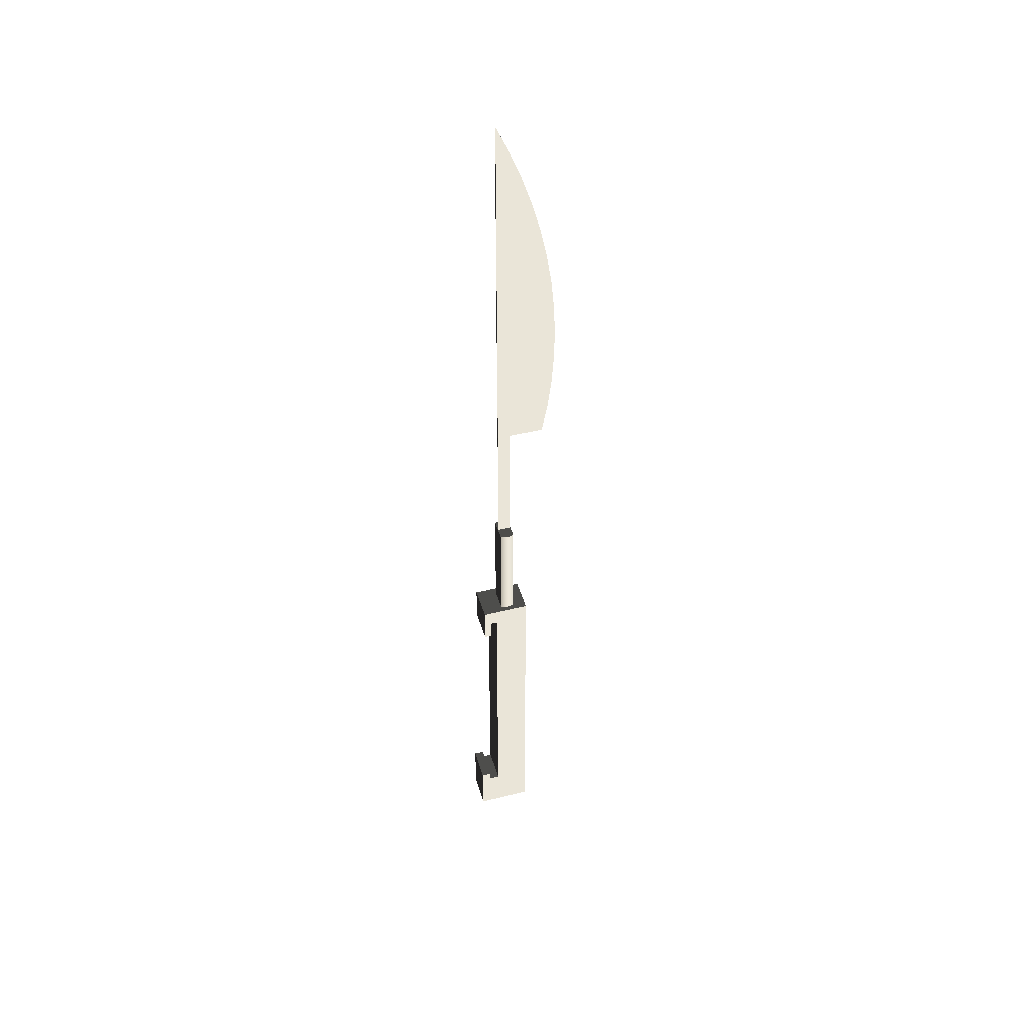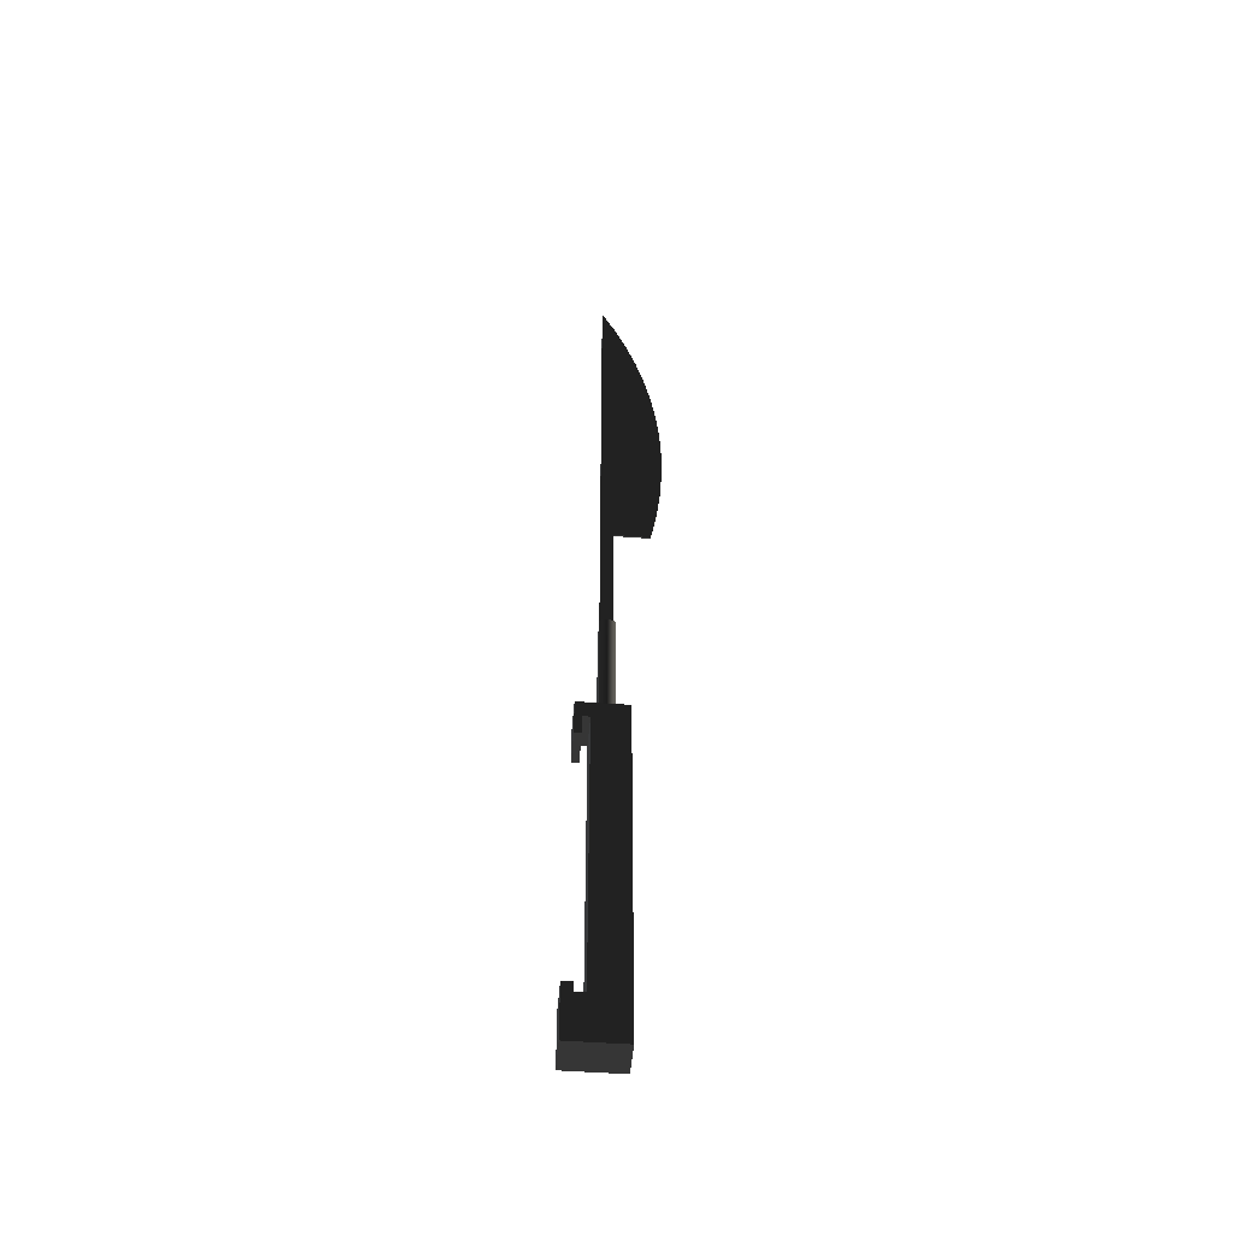
<metadata>
{"format":"obj","ext":"obj","renderer":"f3d","projection":"perspective","resolution":1024,"background":"white","views":[{"elev":44.8,"azim":73.9,"up":"+Z"},{"elev":-48.5,"azim":85.2,"up":"+Z"}]}
</metadata>
<code>
v -0.003256 -0.009159 -0.09624
v -0.003256 -0.001598 -0.102
v -0.003256 -0.009159 -0.102
v 0.004212 0.002264 -0.09026
v 0.004212 -0.009159 -0.102
v 0.004212 -0.006944 -0.102
v 0.004212 -0.009159 -0.09516
v 0.004212 -0.005027 -0.09253
v 0.004212 -0.005027 -0.09009
v 0.004212 -0.007093 -0.09253
v -0.003256 0.002264 -0.08557
v 0.004212 0.002264 -0.08083
v -0.003256 -0.005027 -0.07995
v -0.003256 0.002264 -0.07614
v -0.003256 -0.005027 -0.07139
v -0.003256 0.002264 -0.04786
v -0.003256 -0.005027 -0.05244
v -0.003256 -0.005027 -0.0433
v 0.004212 0.002264 -0.05989
v 0.004212 -0.005027 -0.05969
v 0.004212 -0.005027 -0.06915
v -0.003256 0.002264 -0.05739
v -0.003256 0.002264 -0.03526
v 0.004212 0.002264 -0.02805
v 0.004212 0.002264 -0.03526
v 0.004212 0.002264 -0.05042
v -0.003256 -0.007914 -0.02805
v -0.003256 -0.00372 -0.03059
v -0.003256 -0.004005 -0.03127
v 0.004212 -0.005027 -0.0381
v -0.003256 0.002264 -0.02962
v -0.003256 -0.003267 -0.03
v 0.004212 -0.005027 -0.04453
v -0.003256 0.001504 -0.03275
v -0.003256 -0.002676 -0.02954
v -0.003256 0.001219 -0.03344
v -0.003256 0.000766 -0.03403
v -0.003256 0.001602 -0.03201
v -0.003256 -0.001989 -0.02926
v -0.003256 0.001504 -0.03127
v -0.003256 0.000176 -0.02954
v -0.003256 -0.000439 -0.02805
v -0.003256 -0.00125 -0.02916
v -0.003256 0.001219 -0.03059
v -0.003256 0.000766 -0.03
v -0.003256 -0.000512 -0.02926
v -0.003256 0.002264 -0.102
v -0.003256 0.002264 -0.0991
v 0.004212 -0.000496 -0.102
v -0.003256 -0.009159 -0.09053
v -0.003256 -0.005027 -0.09253
v 0.001299 0.002264 -0.102
v 0.004212 0.002264 -0.09845
v 0.004212 -0.009159 -0.09053
v -0.003256 -0.007093 -0.09253
v -0.003256 0.002264 -0.09377
v 0.004212 0.002264 -0.102
v 0.004212 -0.007093 -0.09053
v -0.003256 -0.007093 -0.09053
v -0.003256 -0.005027 -0.08624
v -0.003256 -0.005027 -0.03166
v 0.004212 -0.005027 -0.08534
v -0.003256 -0.005027 -0.03542
v 0.004212 -0.005027 -0.03166
v -0.003256 -0.005027 -0.06657
v 0.004212 0.002264 -0.07608
v 0.004212 -0.005027 -0.07398
v -0.003256 -0.005027 -0.03917
v -0.003256 -0.00372 -0.03344
v 0.004212 -0.00647 -0.03166
v -0.003256 -0.005027 -0.05739
v -0.003256 0.002264 -0.07139
v -0.003256 0.002264 -0.03956
v -0.003256 -0.003267 -0.03403
v -0.003256 -0.004005 -0.03275
v -0.003256 -0.00647 -0.03166
v 0.004212 -0.002825 -0.02805
v -0.003256 0.002264 -0.06222
v 0.004212 0.002264 -0.06471
v -0.003256 0.002264 -0.0433
v -0.003256 -0.002676 -0.03448
v -0.004212 -0.00372 -0.03344
v -0.003256 -0.004102 -0.03201
v -0.004212 -0.004005 -0.03275
v -0.003256 -0.00647 -0.03526
v 0.004212 -0.007914 -0.03059
v 0.004212 0.002264 -0.03956
v -0.003256 -0.00125 -0.03486
v -0.003256 -0.001989 -0.03477
v -0.004212 -0.002676 -0.03448
v -0.004212 -0.003267 -0.03403
v -0.004212 -0.004102 -0.03201
v 0.004212 -0.005027 -0.05256
v -0.003256 -0.00647 -0.03596
v -0.003256 -0.007914 -0.03403
v 0.004212 -0.005369 -0.02805
v 0.004212 -0.00647 -0.03381
v 0.00276 -0.000466 -0.02805
v 0.004212 0.002264 -0.0433
v -0.003256 -0.000512 -0.03477
v -0.004212 -0.001989 -0.03477
v -0.004212 0.001219 -0.03344
v -0.004212 0.001504 -0.03275
v -0.004212 -0.004005 -0.03127
v -0.004212 0.001602 -0.03201
v 0.004212 -0.005027 -0.04882
v 0.004212 -0.00647 -0.03596
v 0.004212 -0.007914 -0.03596
v 0.002918 -0.003238 -0.02805
v 0.004212 -0.007914 -0.02805
v 0.002287 8.3e-05 -0.02805
v 0.003075 -0.001119 -0.02805
v -0.004212 -0.00125 -0.03486
v -0.003256 0.000176 -0.03448
v -0.004212 -0.000512 -0.03477
v -0.004212 0.000766 -0.03403
v -0.004212 -0.00372 -0.03059
v -0.003256 -0.007914 -0.03596
v 0.003156 -0.002554 -0.02805
v 0.002732 -0.003511 -0.02805
v 0.001688 0.00049 -0.02805
v -0.001632 -0.00014 -0.02805
v 0.00276 -0.000466 -0.004465
v 0.00321 -0.001831 -0.02805
v -0.004212 0.000176 -0.03448
v -0.003256 0.002264 -0.02805
v -0.004212 0.001219 -0.03059
v -0.004212 0.001504 -0.03127
v -0.004212 -0.003267 -0.03
v 0.003156 -0.002554 -0.004465
v 0.002918 -0.003238 -0.004465
v 0.00251 -0.003837 -0.02805
v 0.000596 -0.00476 -0.02805
v 0.001004 0.000729 -0.02805
v -0.001084 0.000333 -0.02805
v -0.001855 -0.000466 -0.02805
v 0.003075 -0.001119 -0.004465
v -0.000431 0.000648 -0.02805
v 0.00321 -0.001831 -0.004465
v 0.00276 -0.003469 -0.007947
v -0.00141 -0.00406 -0.02805
v 0.001961 -0.00431 -0.02805
v 0.000575 -0.004758 -0.02805
v 0.001308 -0.004625 -0.02805
v 0.000281 0.000783 -0.02805
v 0.00276 -0.003469 -0.004465
v -0.001855 -0.000466 -0.007947
v -0.004212 0.000766 -0.03
v -0.004212 -0.002676 -0.02954
v 0.002732 -0.003511 -0.007947
v -0.001883 -0.003511 -0.02805
v -0.000127 -0.004706 -0.02805
v -0.00204 -0.000739 -0.02805
v 0.001571 -0.001339 -0.004465
v -0.001855 -0.000466 -0.004465
v -0.001883 -0.000508 -0.007947
v -0.004212 0.000176 -0.02954
v -0.004212 -0.001989 -0.02926
v 0.002732 -0.003511 -0.004465
v 0.00276 -0.003511 -0.007947
v -0.001883 -0.003511 -0.004465
v -0.000811 -0.004467 -0.02805
v -0.002279 -0.001423 -0.02805
v -0.00204 -0.000739 -0.004465
v 0.001357 -0.00106 -0.004465
v 0.001706 -0.001664 -0.004465
v -0.001883 -0.000508 -0.004465
v -0.001883 -0.000466 -0.007947
v -0.004212 -0.000512 -0.02926
v -0.004212 -0.00125 -0.02916
v -0.002198 -0.002858 -0.02805
v -0.002279 -0.001423 -0.004465
v 0.001078 -0.000846 -0.004465
v 0.000405 -0.00336 -0.004465
v 0.001752 -0.002013 -0.004465
v 0.000405 -0.000666 -0.004465
v -0.002333 -0.002146 -0.02805
v -0.002198 -0.002858 -0.004465
v -0.002333 -0.002146 -0.004465
v 0.000754 -0.000712 -0.004465
v 0.001706 -0.002361 -0.004465
v 5.6e-05 -0.000712 -0.004465
v 0.001571 -0.002686 -0.004465
v -0.000269 -0.000846 -0.004465
v 8.9e-05 -0.000708 0.02387
v -0.000762 -0.001339 -0.004465
v 5.6e-05 -0.003314 -0.004465
v 0.000754 -0.003314 -0.004465
v 0.001357 -0.002965 -0.004465
v -0.000548 -0.00106 -0.004465
v 5.6e-05 -0.000712 0.02387
v 0.000405 -0.000666 0.02387
v -0.000896 -0.001664 -0.004465
v -0.000269 -0.003179 -0.004465
v 5.6e-05 -0.003314 0.02387
v 0.001078 -0.003179 -0.004465
v -0.000269 -0.000846 0.02387
v 8.9e-05 -0.003318 0.02387
v 8.9e-05 -0.000666 0.02387
v 0.000405 -0.00336 0.02387
v 0.000405 -0.00336 0.01783
v -0.000942 -0.002013 -0.004465
v -0.000548 -0.002965 -0.004465
v -0.000269 -0.003179 0.02387
v 8.9e-05 -0.00336 0.102
v 8.9e-05 0.006664 0.02387
v 0.000405 0.007838 0.03045
v -0.000896 -0.002361 -0.004465
v -0.000762 -0.002686 -0.004465
v 8.9e-05 -0.00336 0.02387
v 0.000405 0.006664 0.02387
v 0.000405 -0.00336 0.102
v 8.9e-05 0.007838 0.03045
v 0.000405 0.008647 0.03708
v 8.9e-05 0.008647 0.03708
v 0.000405 0.009088 0.04375
v 8.9e-05 -0.000562 0.09589
v 8.9e-05 0.009088 0.04375
v 0.000405 0.009159 0.05043
v 0.000405 -0.000562 0.09589
v 8.9e-05 0.001896 0.08968
v 8.9e-05 0.009159 0.05043
v 0.000405 0.008861 0.0571
v 0.000405 0.001896 0.08968
v 8.9e-05 0.004006 0.08334
v 8.9e-05 0.008861 0.0571
v 0.000405 0.008194 0.06375
v 0.000405 0.004006 0.08334
v 8.9e-05 0.005763 0.07689
v 8.9e-05 0.008194 0.06375
v 0.000405 0.00716 0.07036
v 0.000405 0.005763 0.07689
v 8.9e-05 0.00716 0.07036
v 0.02613 -0.007337 -0.04328
v 0.02608 -0.007394 -0.04328
v 0.000575 -0.004758 -0.007947
v 0.000575 -0.004868 -0.007947
g mesh1_mesh1-geometry
f 1 2 3
f 4 5 6
f 5 4 7
f 7 4 8
f 8 4 9
f 10 7 8
f 11 12 4
f 9 4 12
f 13 14 11
f 12 11 14
f 14 13 15
f 16 17 18
f 19 20 21
f 17 16 22
f 23 24 25
f 20 19 26
f 27 28 29
f 30 25 24
f 26 22 16
f 22 26 19
f 24 23 31
f 28 27 32
f 25 30 33
f 23 34 31
f 32 27 35
f 36 23 37
f 34 23 36
f 31 34 38
f 35 27 39
f 31 38 40
f 31 41 42
f 39 27 43
f 31 40 44
f 31 45 41
f 42 41 46
f 42 43 27
f 31 44 45
f 42 46 43
g mesh1_mesh1-geometry
f 3 2 1
f 2 47 1
f 3 6 2
f 3 1 5
f 48 1 47
f 2 49 47
f 6 49 2
f 5 6 3
f 50 5 1
f 51 1 48
f 48 47 52
f 47 49 52
f 49 6 53
f 6 5 4
f 54 5 50
f 1 55 50
f 55 1 51
f 48 56 51
f 52 53 48
f 57 52 49
f 4 53 6
f 57 49 53
f 7 4 5
f 7 5 54
f 54 50 58
f 59 50 55
f 51 8 55
f 60 51 56
f 56 48 53
f 57 53 52
f 53 4 56
f 8 4 7
f 7 54 10
f 59 58 50
f 58 10 54
f 59 55 58
f 10 55 8
f 51 60 8
f 56 11 60
f 11 56 4
f 9 4 8
f 8 7 10
f 10 58 55
f 13 8 60
f 13 60 11
f 4 12 11
f 12 4 9
f 9 8 61
f 15 8 13
f 11 14 13
f 14 11 12
f 9 62 12
f 61 8 63
f 61 64 9
f 65 8 15
f 15 13 14
f 12 66 14
f 66 12 62
f 62 9 67
f 63 8 68
f 61 63 69
f 67 9 64
f 64 61 70
f 71 8 65
f 65 15 72
f 14 72 15
f 72 14 66
f 62 67 66
f 68 8 18
f 63 68 73
f 69 63 74
f 75 61 69
f 21 67 64
f 76 70 61
f 64 70 77
f 17 8 71
f 71 65 78
f 72 78 65
f 66 79 72
f 79 66 67
f 18 8 17
f 68 18 80
f 80 73 68
f 73 23 63
f 74 63 81
f 69 74 82
f 83 61 75
f 75 69 84
f 67 21 79
f 20 21 64
f 76 85 70
f 61 27 76
f 86 77 70
f 77 24 64
f 17 71 22
f 78 22 71
f 78 72 79
f 18 17 16
f 16 80 18
f 73 80 87
f 88 63 23
f 23 73 25
f 81 63 89
f 81 90 74
f 91 82 74
f 82 84 69
f 29 61 83
f 83 75 92
f 84 92 75
f 19 79 21
f 21 20 19
f 93 20 64
f 94 70 85
f 85 76 95
f 27 95 76
f 29 27 61
f 96 77 86
f 70 97 86
f 30 64 24
f 77 98 24
f 22 16 17
f 22 78 19
f 79 19 78
f 80 16 99
f 99 87 80
f 87 25 73
f 89 63 88
f 88 23 100
f 25 24 23
f 89 101 81
f 91 74 90
f 90 81 101
f 82 91 102
f 84 82 103
f 29 83 104
f 92 104 83
f 92 84 105
f 26 19 20
f 20 93 26
f 106 93 64
f 107 70 94
f 85 95 94
f 27 108 95
f 29 28 27
f 96 109 77
f 96 86 110
f 108 86 97
f 97 70 107
f 30 33 64
f 24 25 30
f 111 24 98
f 112 98 77
f 16 22 26
f 19 26 22
f 26 99 16
f 87 99 106
f 25 87 33
f 88 113 89
f 100 23 114
f 100 115 88
f 31 23 24
f 101 89 113
f 91 90 116
f 90 101 115
f 102 91 116
f 103 82 102
f 105 84 103
f 104 117 29
f 104 92 105
f 99 26 93
f 93 106 99
f 33 106 64
f 107 94 108
f 118 94 95
f 118 95 108
f 110 108 27
f 32 27 28
f 28 29 117
f 109 119 77
f 120 109 96
f 86 108 110
f 110 27 96
f 107 108 97
f 33 30 25
f 121 24 111
f 98 122 111
f 98 112 123
f 124 112 77
f 106 33 87
f 113 88 115
f 37 114 23
f 114 125 100
f 115 100 125
f 31 34 23
f 126 31 24
f 113 115 101
f 116 90 125
f 125 90 115
f 102 116 36
f 103 102 34
f 105 103 38
f 117 104 127
f 128 104 105
f 118 108 94
f 35 27 32
f 32 28 129
f 117 129 28
f 119 124 77
f 119 109 130
f 109 120 131
f 132 120 96
f 96 27 133
f 134 24 121
f 111 135 121
f 122 135 111
f 136 122 98
f 137 123 112
f 98 123 136
f 112 124 137
f 37 116 114
f 37 23 36
f 125 114 116
f 36 23 34
f 38 34 31
f 42 31 126
f 24 138 126
f 37 36 116
f 36 34 102
f 34 38 103
f 38 40 105
f 127 104 128
f 129 117 127
f 128 105 40
f 39 27 35
f 32 129 35
f 124 119 139
f 131 130 109
f 130 139 119
f 140 131 120
f 132 141 120
f 142 132 96
f 133 27 143
f 133 144 96
f 145 24 134
f 121 138 134
f 135 138 121
f 122 42 135
f 136 42 122
f 123 137 146
f 136 123 147
f 139 137 124
f 40 38 31
f 42 41 31
f 42 126 138
f 145 138 24
f 127 128 44
f 148 129 127
f 40 44 128
f 43 27 39
f 35 149 39
f 149 35 129
f 131 146 130
f 130 146 139
f 146 131 140
f 140 120 150
f 151 120 141
f 142 141 132
f 144 142 96
f 143 27 152
f 143 152 133
f 133 152 144
f 145 134 138
f 135 42 138
f 153 42 136
f 139 146 137
f 146 154 123
f 155 147 123
f 156 136 147
f 44 40 31
f 41 45 31
f 46 41 42
f 44 45 127
f 157 129 148
f 148 127 45
f 27 43 42
f 39 158 43
f 158 39 149
f 149 129 157
f 146 150 140
f 140 150 146
f 150 120 159
f 160 140 150
f 150 140 160
f 151 161 120
f 141 27 151
f 162 141 142
f 144 162 142
f 152 27 162
f 152 162 144
f 163 42 153
f 153 136 164
f 154 165 123
f 166 154 146
f 147 167 155
f 155 167 147
f 155 123 167
f 156 164 136
f 156 147 168
f 168 147 156
f 167 147 156
f 156 147 167
f 45 44 31
f 41 157 45
f 46 169 41
f 43 46 42
f 148 45 157
f 27 42 163
f 170 43 158
f 158 149 157
f 150 146 159
f 159 146 150
f 159 120 161
f 151 171 161
f 151 27 171
f 162 27 141
f 163 153 172
f 164 172 153
f 165 173 123
f 154 174 165
f 166 174 154
f 175 166 146
f 176 167 123
f 167 164 156
f 157 41 169
f 169 46 170
f 43 170 46
f 177 27 163
f 170 158 169
f 169 158 157
f 159 161 146
f 178 161 171
f 171 27 177
f 172 179 163
f 172 164 161
f 173 180 123
f 165 174 173
f 175 174 166
f 181 175 146
f 176 182 167
f 180 176 123
f 167 161 164
f 177 163 179
f 146 161 174
f 178 179 161
f 171 177 178
f 179 172 161
f 173 174 180
f 181 174 175
f 183 181 146
f 184 167 182
f 176 185 182
f 176 180 174
f 161 167 186
f 179 178 177
f 174 161 187
f 174 188 146
f 183 174 181
f 189 183 146
f 190 167 184
f 182 191 184
f 191 182 185
f 192 185 176
f 176 174 192
f 186 167 190
f 193 161 186
f 187 161 194
f 187 195 174
f 188 196 146
f 188 174 196
f 189 174 183
f 196 189 146
f 184 194 190
f 197 184 191
f 185 198 191
f 185 199 192
f 192 199 185
f 185 200 192
f 192 200 185
f 201 192 174
f 186 190 194
f 202 161 193
f 193 186 194
f 194 161 203
f 194 204 187
f 198 174 195
f 195 187 204
f 196 174 189
f 194 184 204
f 197 204 184
f 197 191 198
f 185 205 198
f 200 185 198
f 198 185 200
f 199 205 185
f 199 192 206
f 200 192 201
f 200 207 192
f 201 174 200
f 208 161 202
f 202 193 194
f 203 161 209
f 203 209 194
f 200 174 198
f 195 204 198
f 204 197 198
f 210 198 205
f 210 198 200
f 200 198 210
f 206 205 199
f 211 206 192
f 211 192 207
f 212 207 200
f 209 161 208
f 208 202 194
f 209 208 194
f 200 205 210
f 210 205 200
f 213 205 206
f 211 207 206
f 214 207 212
f 205 200 212
f 212 200 205
f 215 205 213
f 213 206 207
f 207 214 213
f 216 214 212
f 205 217 212
f 218 205 215
f 215 213 214
f 214 216 215
f 219 216 212
f 220 212 217
f 217 205 221
f 222 205 218
f 218 215 216
f 216 219 218
f 223 219 212
f 220 224 212
f 220 217 224
f 221 205 225
f 221 224 217
f 226 205 222
f 222 218 219
f 219 223 222
f 227 223 212
f 224 228 212
f 225 205 229
f 221 225 224
f 230 205 226
f 226 222 223
f 223 227 226
f 231 227 212
f 228 232 212
f 228 224 225
f 229 205 233
f 225 229 228
f 233 205 230
f 230 226 227
f 227 231 230
f 232 231 212
f 232 228 229
f 229 233 232
f 233 230 231
f 231 232 233
g mesh1_mesh1-geometry
f 1 47 2
f 47 1 48
f 48 1 51
f 52 47 48
f 53 6 49
f 50 55 1
f 51 1 55
f 6 53 4
f 55 50 59
f 56 4 53
f 10 54 7
f 54 10 58
f 60 11 56
f 4 56 11
f 11 60 13
f 12 62 9
f 14 66 12
f 62 12 66
f 69 63 61
f 72 15 65
f 15 72 14
f 66 14 72
f 74 63 69
f 69 61 75
f 80 18 68
f 63 23 73
f 81 63 74
f 75 61 83
f 79 21 67
f 76 27 61
f 64 24 77
f 22 71 17
f 71 22 78
f 18 80 16
f 23 63 88
f 25 73 23
f 89 63 81
f 83 61 29
f 21 79 19
f 95 76 85
f 76 95 27
f 61 27 29
f 24 64 30
f 19 78 22
f 78 19 79
f 99 16 80
f 73 25 87
f 88 63 89
f 100 23 88
f 26 93 20
f 110 86 96
f 16 99 26
f 33 87 25
f 114 23 100
f 93 26 99
f 87 33 106
f 23 114 37
f 24 31 126
f 126 31 42
g mesh1_mesh1-geometry
f 2 6 3
f 5 1 3
f 47 49 2
f 2 49 6
f 3 6 5
f 1 5 50
f 52 49 47
f 50 5 54
f 49 52 57
f 54 5 7
f 58 50 54
f 55 8 51
f 50 58 59
f 58 55 59
f 8 55 10
f 8 60 51
f 55 58 10
f 60 8 13
f 61 8 9
f 13 8 15
f 63 8 61
f 9 64 61
f 15 8 65
f 67 9 62
f 68 8 63
f 64 9 67
f 70 61 64
f 65 8 71
f 18 8 68
f 64 67 21
f 61 70 76
f 71 8 17
f 17 8 18
f 64 21 20
f 70 85 76
f 64 20 93
f 85 70 94
f 24 98 77
f 64 93 106
f 94 70 107
f 95 108 27
f 77 109 96
f 107 70 97
f 64 33 30
f 98 24 111
f 77 98 112
f 64 106 33
f 108 94 107
f 108 95 118
f 27 108 110
f 77 119 109
f 96 109 120
f 110 108 86
f 96 27 110
f 111 24 121
f 77 112 124
f 94 108 118
f 77 124 119
f 96 120 132
f 133 27 96
f 121 24 134
f 126 138 24
f 96 132 142
f 143 27 133
f 96 144 133
f 134 24 145
f 135 42 122
f 122 42 136
f 146 137 123
f 138 126 42
f 24 138 145
f 130 146 131
f 139 146 130
f 96 142 144
f 152 27 143
f 138 42 135
f 136 42 153
f 137 146 139
f 123 154 146
f 151 27 141
f 162 27 152
f 153 42 163
f 123 165 154
f 146 154 166
f 167 123 155
f 163 42 27
f 171 27 151
f 141 27 162
f 123 173 165
f 165 174 154
f 154 174 166
f 146 166 175
f 123 167 176
f 163 27 177
f 146 161 159
f 177 27 171
f 161 164 172
f 123 180 173
f 173 174 165
f 166 174 175
f 146 175 181
f 167 182 176
f 123 176 180
f 164 161 167
f 174 161 146
f 161 179 178
f 161 172 179
f 180 174 173
f 175 174 181
f 146 181 183
f 182 167 184
f 174 180 176
f 186 167 161
f 187 161 174
f 146 188 174
f 181 174 183
f 146 183 189
f 184 167 190
f 190 167 186
f 186 161 193
f 194 161 187
f 146 196 188
f 196 174 188
f 183 174 189
f 146 189 196
f 190 194 184
f 194 190 186
f 193 161 202
f 194 186 193
f 203 161 194
f 189 174 196
f 202 161 208
f 194 193 202
f 209 161 203
f 194 209 203
f 208 161 209
f 194 202 208
f 194 208 209
g mesh1_mesh1-geometry
f 51 56 48
f 48 53 52
f 53 49 57
f 56 51 60
f 53 48 56
f 52 53 57
f 66 67 62
f 73 68 63
f 77 70 64
f 78 65 71
f 65 78 72
f 72 79 66
f 67 66 79
f 68 73 80
f 70 77 86
f 79 72 78
f 87 80 73
f 86 77 96
f 86 97 70
f 80 87 99
f 94 95 85
f 97 86 108
f 106 99 87
f 99 106 93
f 95 94 118
g mesh1_mesh1-geometry
f 82 74 69
f 84 69 75
f 74 90 81
f 74 82 91
f 69 84 82
f 92 75 83
f 75 92 84
f 81 101 89
f 90 74 91
f 101 81 90
f 102 91 82
f 103 82 84
f 104 83 29
f 83 104 92
f 105 84 92
f 89 113 88
f 88 115 100
f 113 89 101
f 116 90 91
f 115 101 90
f 116 91 102
f 102 82 103
f 103 84 105
f 29 117 104
f 105 92 104
f 117 29 28
f 115 88 113
f 100 125 114
f 125 100 115
f 101 115 113
f 125 90 116
f 115 90 125
f 36 116 102
f 34 102 103
f 38 103 105
f 127 104 117
f 105 104 128
f 129 28 32
f 28 129 117
f 114 116 37
f 116 114 125
f 116 36 37
f 102 34 36
f 103 38 34
f 105 40 38
f 128 104 127
f 127 117 129
f 40 105 128
f 35 129 32
f 44 128 127
f 127 129 148
f 128 44 40
f 39 149 35
f 129 35 149
f 127 45 44
f 148 129 157
f 45 127 148
f 43 158 39
f 149 39 158
f 157 129 149
f 45 157 41
f 41 169 46
f 157 45 148
f 158 43 170
f 157 149 158
f 169 41 157
f 170 46 169
f 46 170 43
f 169 158 170
f 157 158 169
f 198 205 185
f 185 205 199
f 206 192 199
f 192 207 200
f 205 198 210
f 199 205 206
f 192 206 211
f 207 192 211
f 200 207 212
f 206 205 213
f 206 207 211
f 212 207 214
f 213 205 215
f 207 206 213
f 213 214 207
f 212 214 216
f 212 217 205
f 215 205 218
f 214 213 215
f 215 216 214
f 212 216 219
f 217 212 220
f 221 205 217
f 218 205 222
f 216 215 218
f 218 219 216
f 212 219 223
f 212 224 220
f 224 217 220
f 225 205 221
f 217 224 221
f 222 205 226
f 219 218 222
f 222 223 219
f 212 223 227
f 212 228 224
f 229 205 225
f 224 225 221
f 226 205 230
f 223 222 226
f 226 227 223
f 212 227 231
f 212 232 228
f 225 224 228
f 233 205 229
f 228 229 225
f 230 205 233
f 227 226 230
f 230 231 227
f 212 231 232
f 229 228 232
f 232 233 229
f 231 230 233
f 233 232 231
g mesh1_mesh1-geometry
f 97 108 107
g mesh1_mesh1-geometry
f 111 122 98
f 121 135 111
f 111 135 122
f 98 122 136
f 120 141 132
f 134 138 121
f 121 138 135
f 141 120 151
f 132 141 142
f 133 152 143
f 144 152 133
f 138 134 145
f 142 141 162
f 142 162 144
f 144 162 152
g mesh1_mesh1-geometry
f 123 112 98
f 130 109 119
f 131 120 109
f 112 123 137
f 136 123 98
f 137 124 112
f 139 119 124
f 109 130 131
f 119 139 130
f 120 131 140
f 147 123 136
f 124 137 139
f 140 131 146
f 150 120 140
f 123 147 155
f 147 136 156
f 159 120 150
f 120 161 151
f 164 136 153
f 136 164 156
f 161 120 159
f 161 171 151
f 172 153 163
f 153 172 164
f 156 164 167
f 171 161 178
f 163 179 172
f 179 163 177
f 178 177 171
f 177 178 179
g mesh1_mesh1-geometry
f 182 185 176
f 184 191 182
f 185 182 191
f 176 185 192
f 192 174 176
f 174 195 187
f 191 184 197
f 191 198 185
f 174 192 201
f 187 204 194
f 195 174 198
f 204 187 195
f 204 184 194
f 184 204 197
f 198 191 197
f 201 192 200
f 200 174 201
f 198 174 200
f 198 204 195
f 198 197 204
g mesh2_mesh2-geometry
l 234 235
g mesh3_mesh3-geometry
l 236 237
g mesh4_mesh4-geometry
l 150 159
g mesh5_mesh5-geometry
l 147 155
g mesh6_mesh6-geometry
l 200 210

</code>
